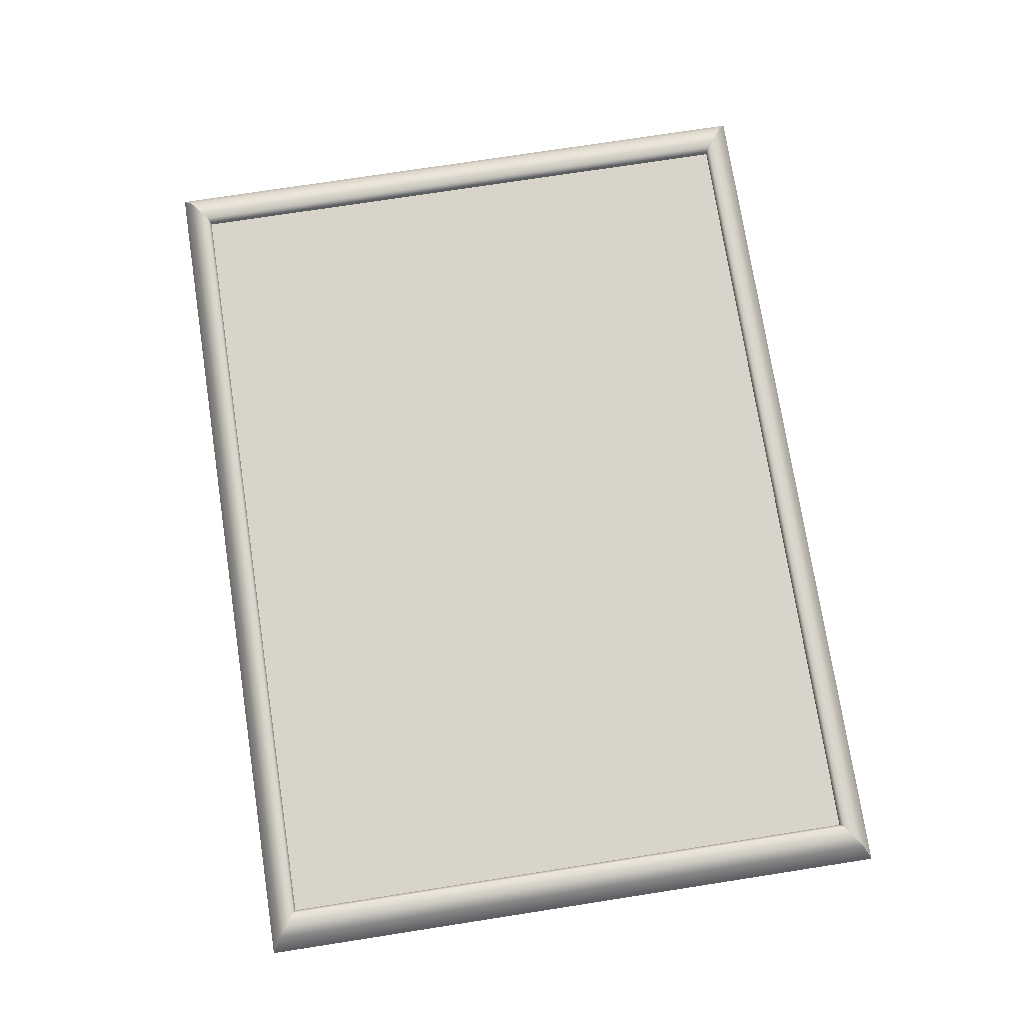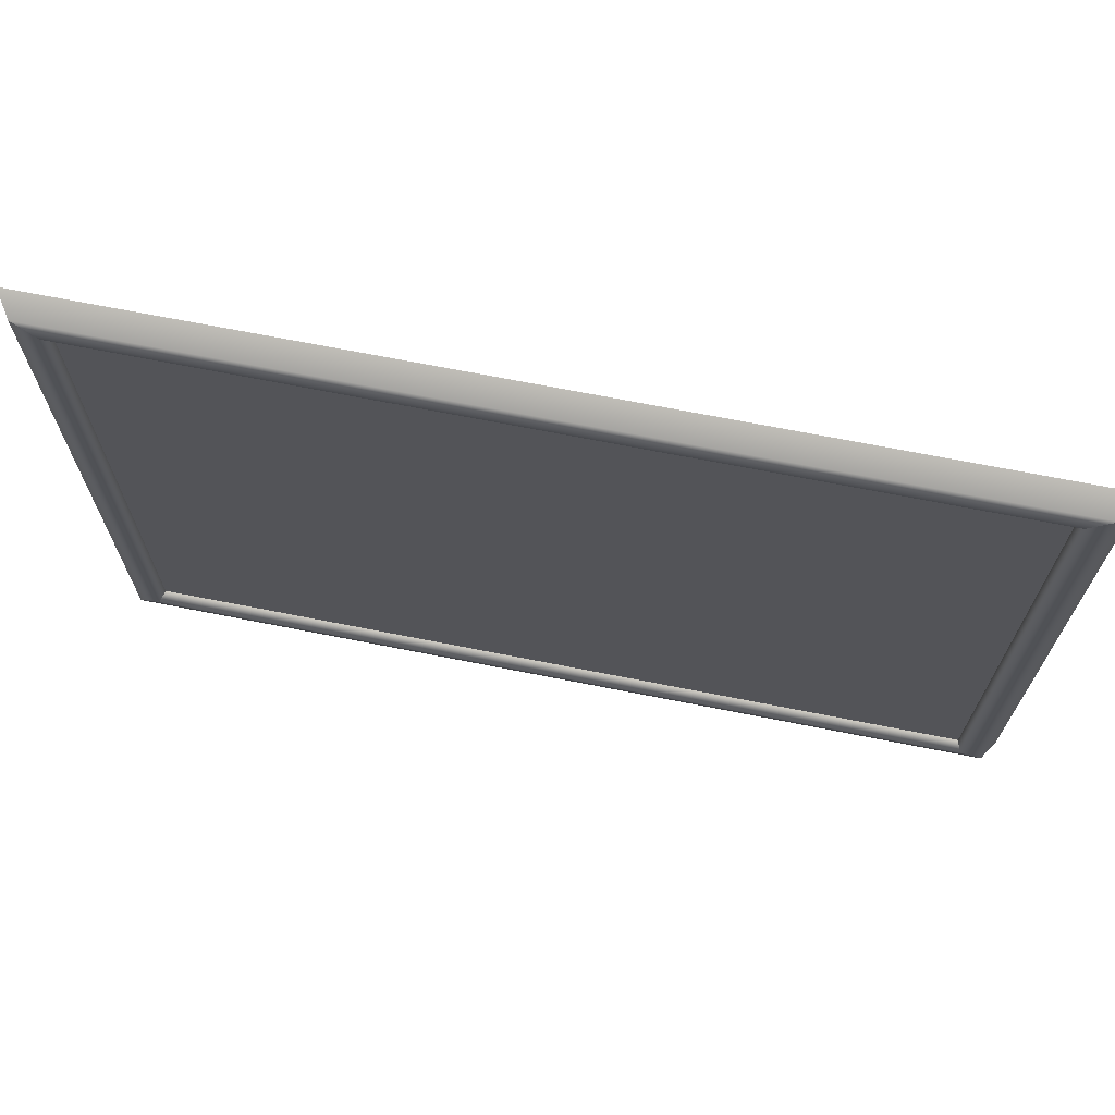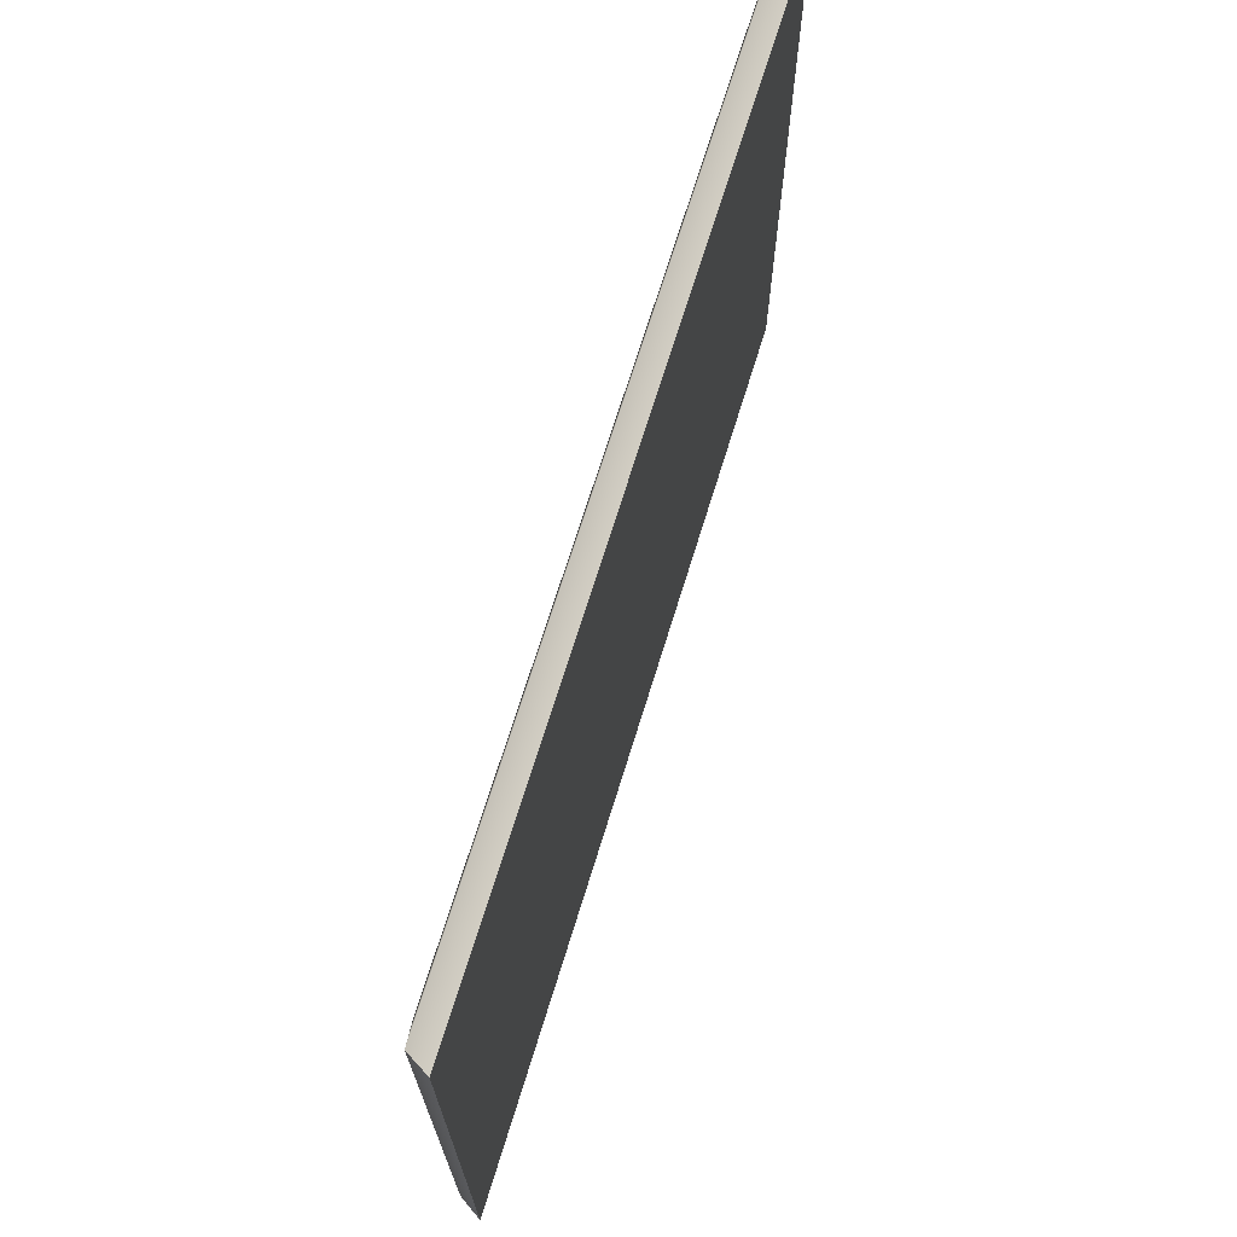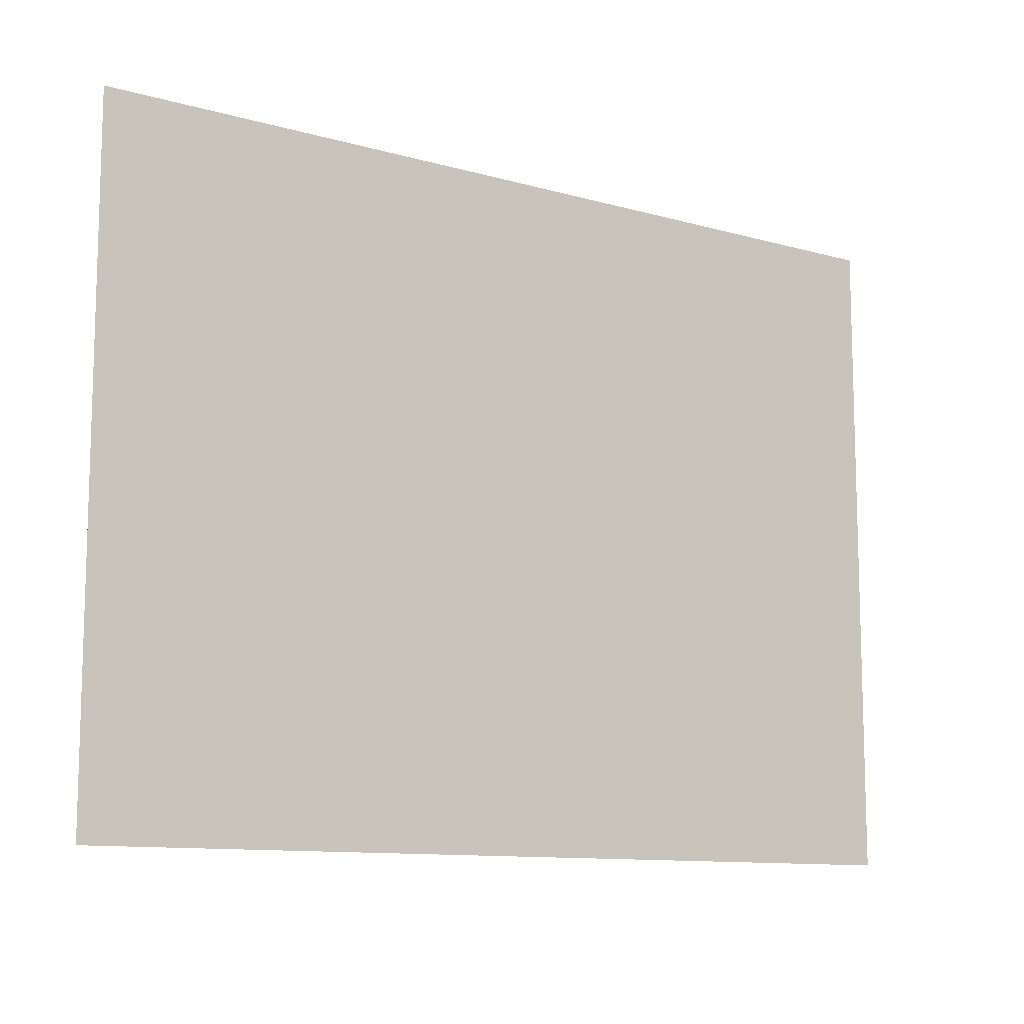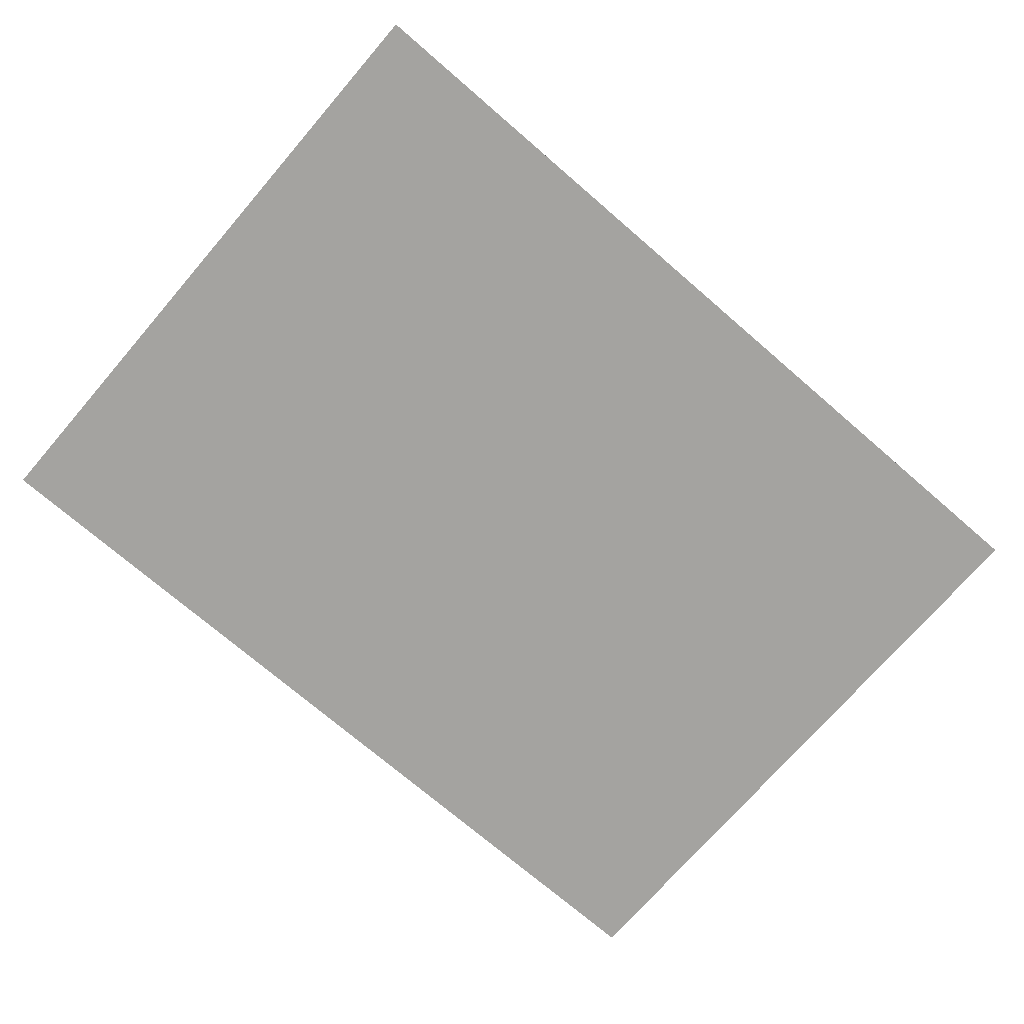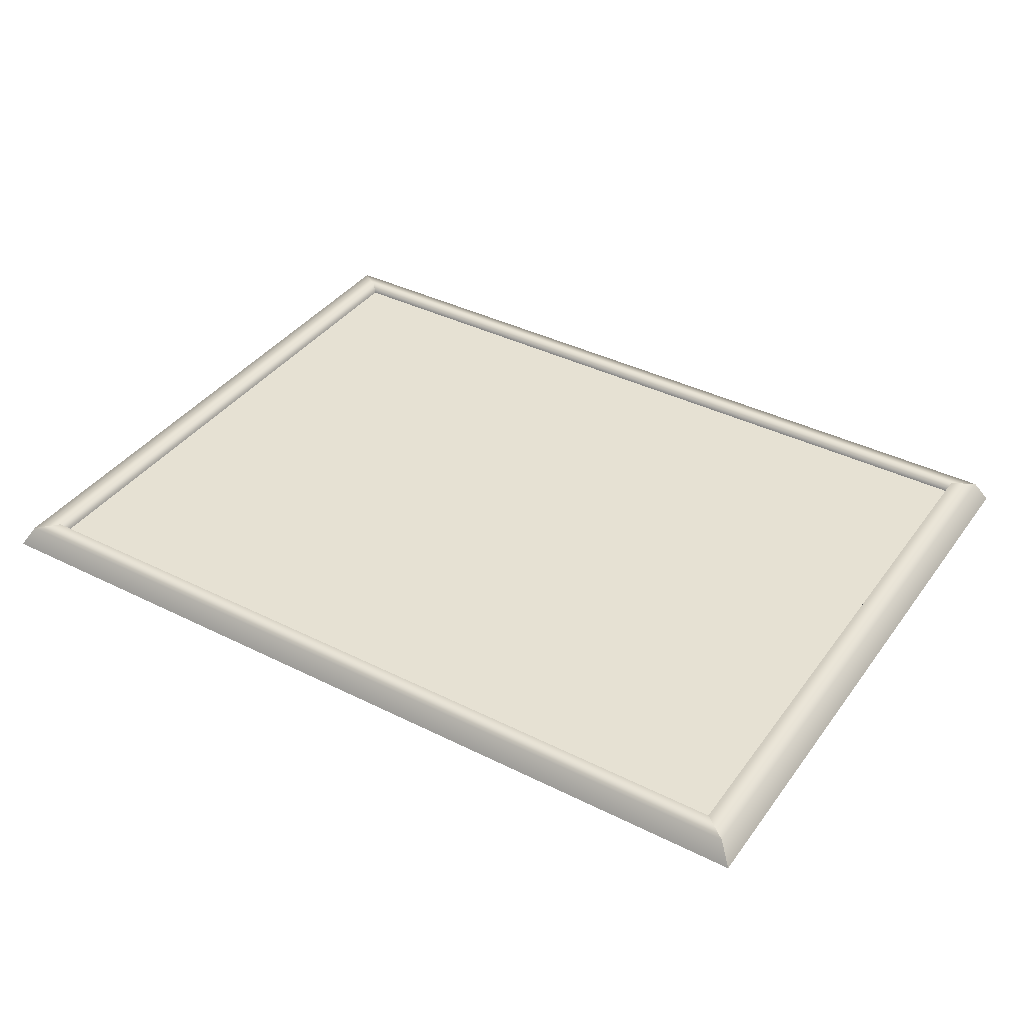
<metadata>
{"format":"obj","ext":"obj","renderer":"f3d","projection":"perspective","resolution":1024,"background":"white","views":[{"elev":74.9,"azim":81.2,"up":"+Z"},{"elev":69.2,"azim":11.2,"up":"+Y"},{"elev":69.7,"azim":107.1,"up":"+Y"},{"elev":-10.9,"azim":145.0,"up":"+Y"},{"elev":-72.8,"azim":-40.8,"up":"+Z"},{"elev":38.6,"azim":32.2,"up":"+Z"}]}
</metadata>
<code>
v -1.465 1.066 0.0142
v -1.424 1.035 0.02046
v 0.02396 1.035 0.02046
v -1.465 1.066 0.0142
v 0.06484 1.066 0.0142
v 0.01706 -0.0303 -1.401e-07
v 0.01706 1.03 -1.401e-07
v -1.417 1.03 -1.401e-07
v -1.417 -0.0303 -1.401e-07
v 0.08876 -0.08333 -0.02454
v 0.06484 -0.06563 0.0142
v -1.465 -0.06563 0.0142
v -1.489 -0.08333 -0.02454
v 0.01706 1.03 -1.401e-07
v 0.01706 -0.0303 -1.401e-07
v 0.02396 -0.03541 0.02046
v 0.02396 1.035 0.02046
v -1.417 -0.0303 -1.401e-07
v -1.417 1.03 -1.401e-07
v -1.424 1.035 0.02046
v -1.424 -0.03541 0.02046
v -1.424 -0.03541 0.02046
v 0.02396 -0.03541 0.02046
v 0.01706 -0.0303 -1.401e-07
v -1.417 -0.0303 -1.401e-07
v -1.465 -0.06563 0.0142
v -1.465 1.066 0.0142
v -1.489 1.083 -0.02454
v -1.489 -0.08333 -0.02454
v 0.06484 1.066 0.0142
v 0.06484 -0.06563 0.0142
v 0.08876 -0.08333 -0.02454
v 0.08876 1.083 -0.02454
v -1.489 1.083 -0.02454
v -1.465 1.066 0.0142
v 0.06484 1.066 0.0142
v 0.08876 1.083 -0.02454
v -1.424 -0.03541 0.02046
v -1.424 1.035 0.02046
v -1.465 1.066 0.0142
v -1.465 -0.06563 0.0142
v 0.02396 1.035 0.02046
v 0.02396 -0.03541 0.02046
v 0.06484 -0.06563 0.0142
v 0.06484 1.066 0.0142
v 0.02396 1.035 0.02046
v -1.424 1.035 0.02046
v -1.417 1.03 -1.401e-07
v 0.01706 1.03 -1.401e-07
v 0.08876 1.083 -0.02454
v 0.08876 -0.08333 -0.02454
v -1.489 -0.08333 -0.02454
v -1.489 1.083 -0.02454
v 0.06484 -0.06563 0.0142
v 0.02396 -0.03541 0.02046
v -1.424 -0.03541 0.02046
v -1.465 -0.06563 0.0142
f 1 2 3
f 4 3 5
f 6 7 8
f 6 8 9
f 10 11 12
f 10 12 13
f 14 15 16
f 14 16 17
f 18 19 20
f 18 20 21
f 22 23 24
f 22 24 25
f 26 27 28
f 26 28 29
f 30 31 32
f 30 32 33
f 34 35 36
f 34 36 37
f 38 39 40
f 38 40 41
f 42 43 44
f 42 44 45
f 46 47 48
f 46 48 49
f 50 51 52
f 50 52 53
f 54 55 56
f 54 56 57

</code>
